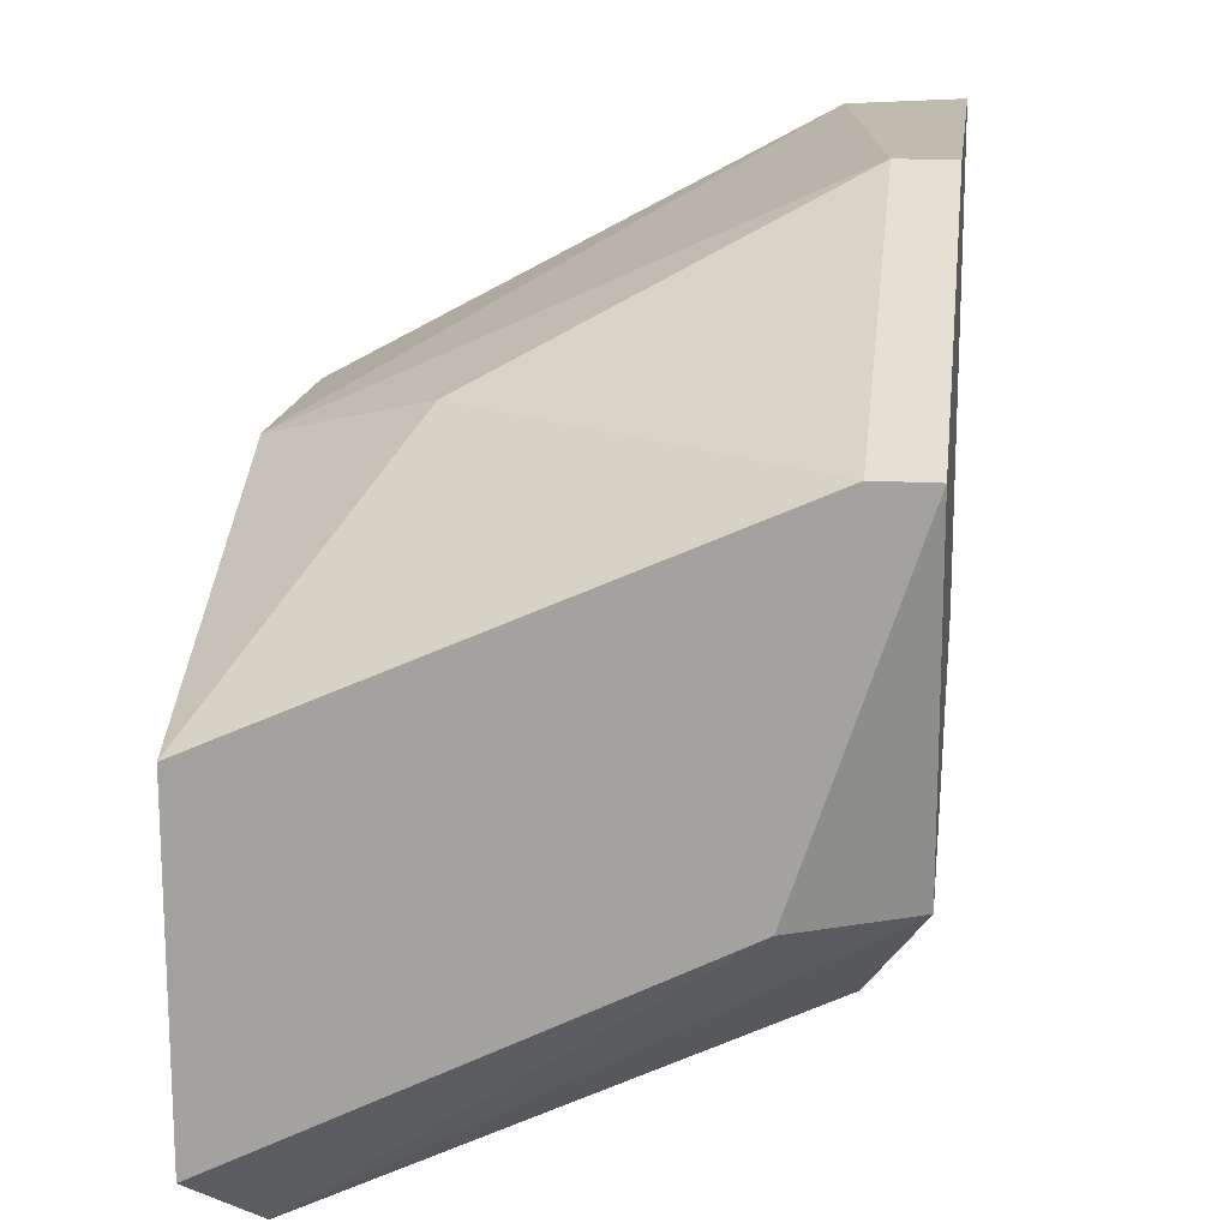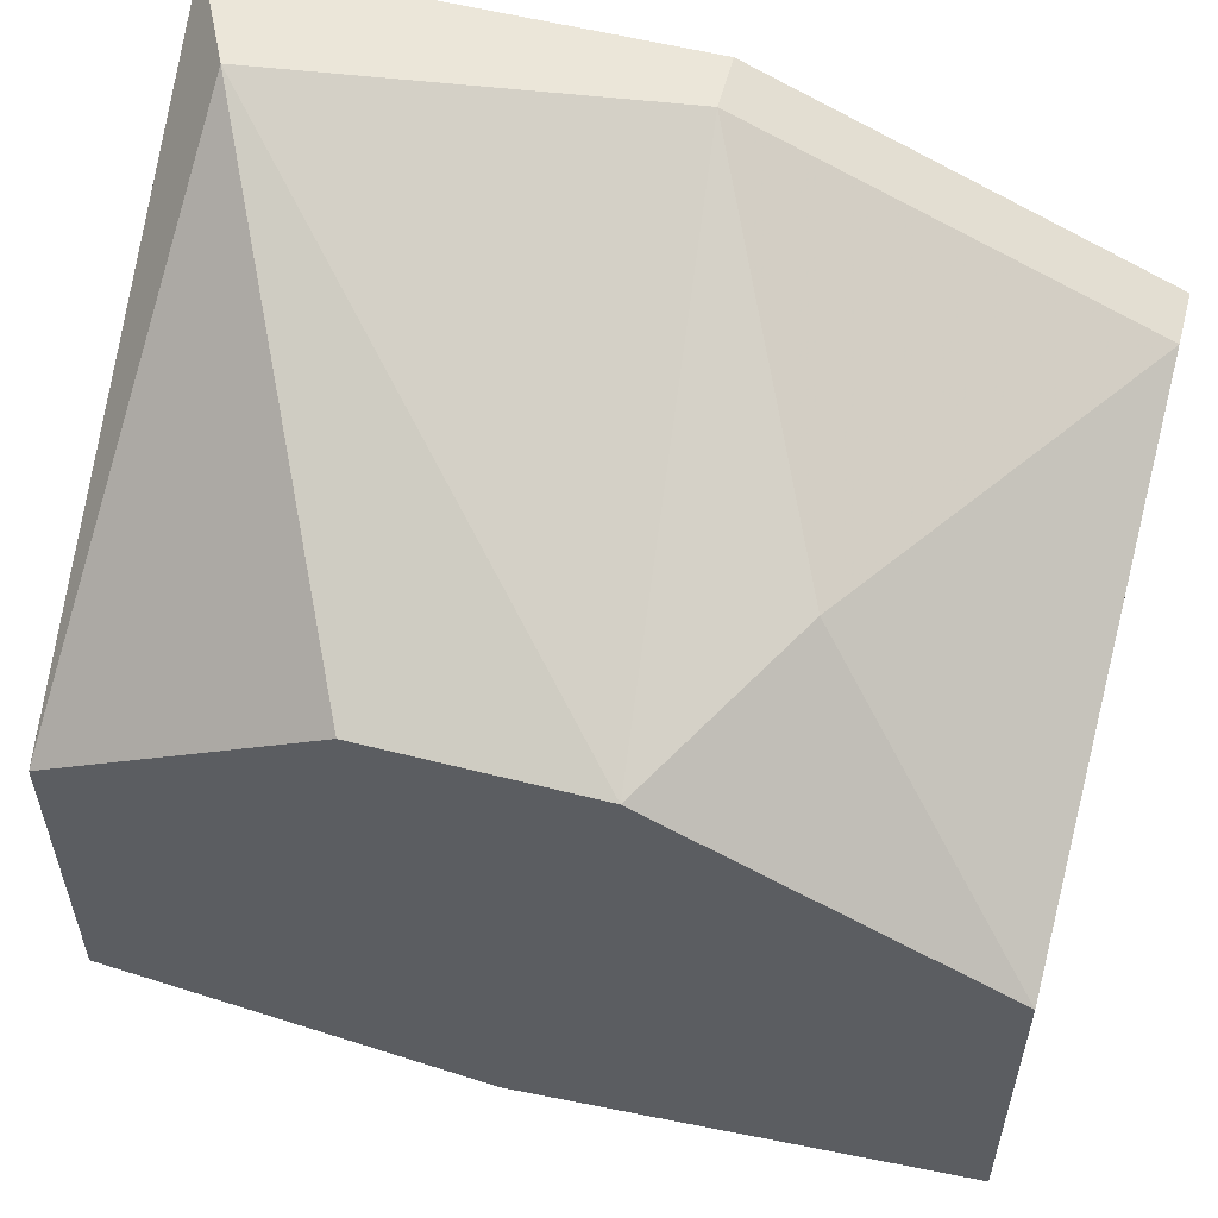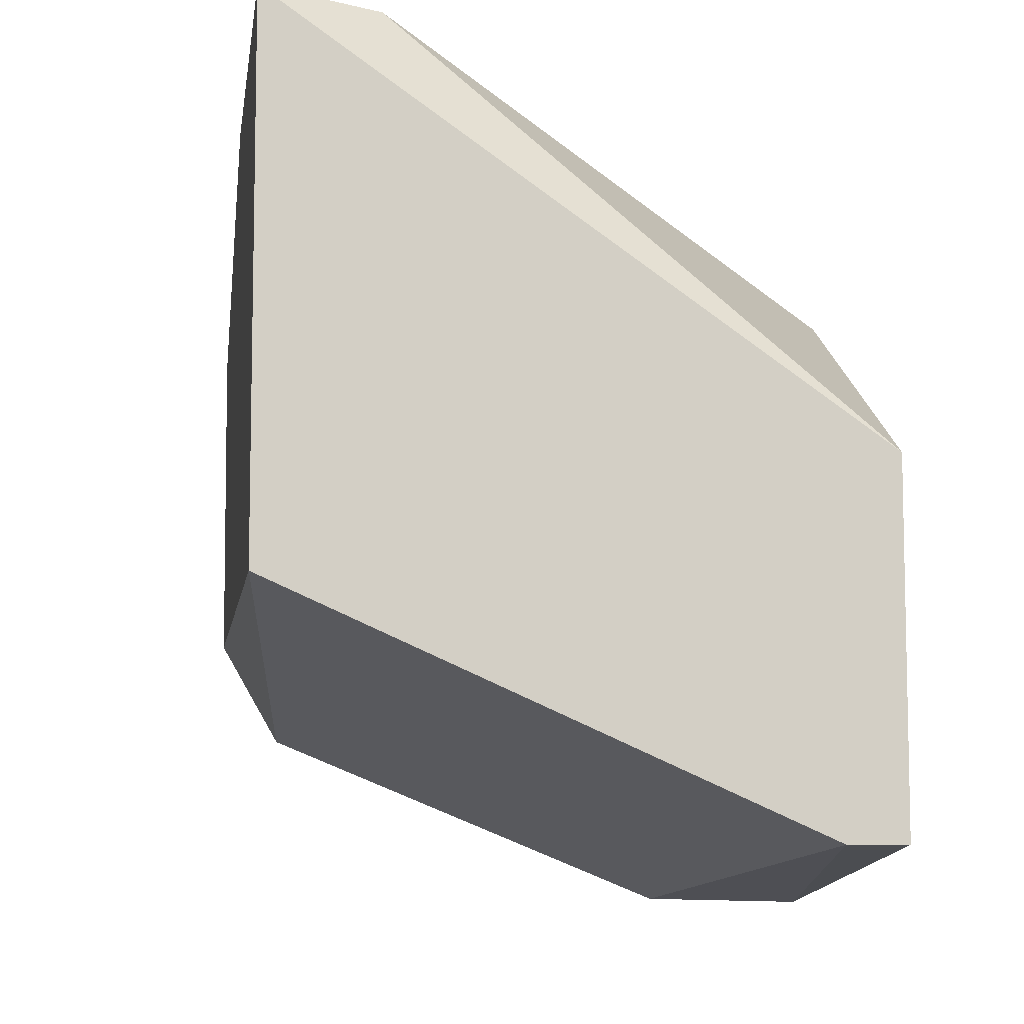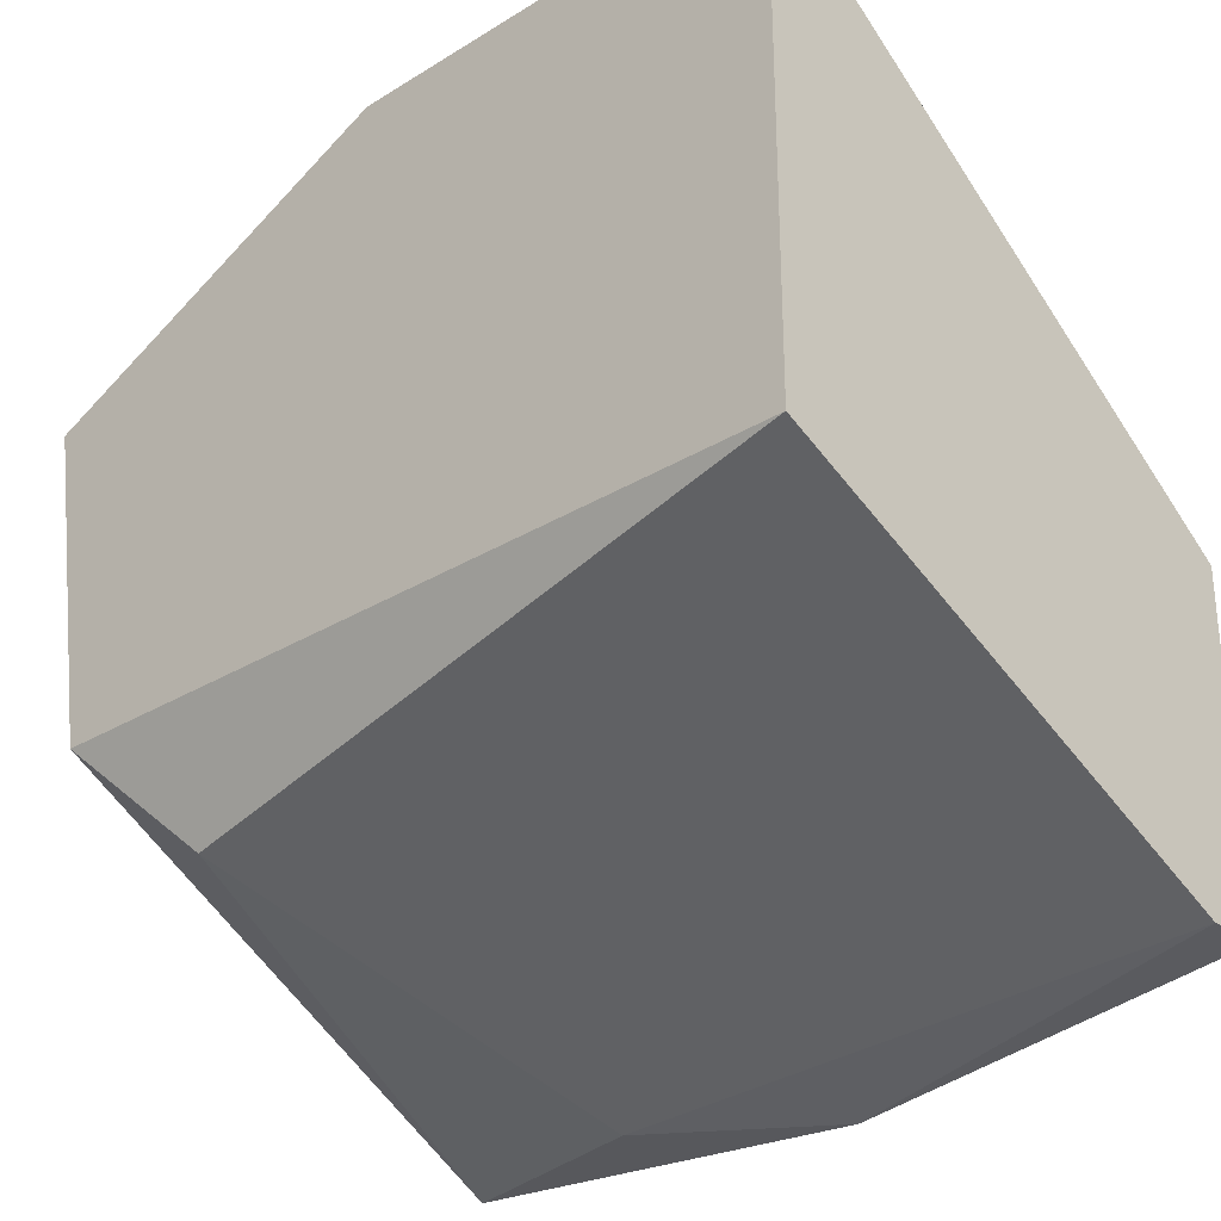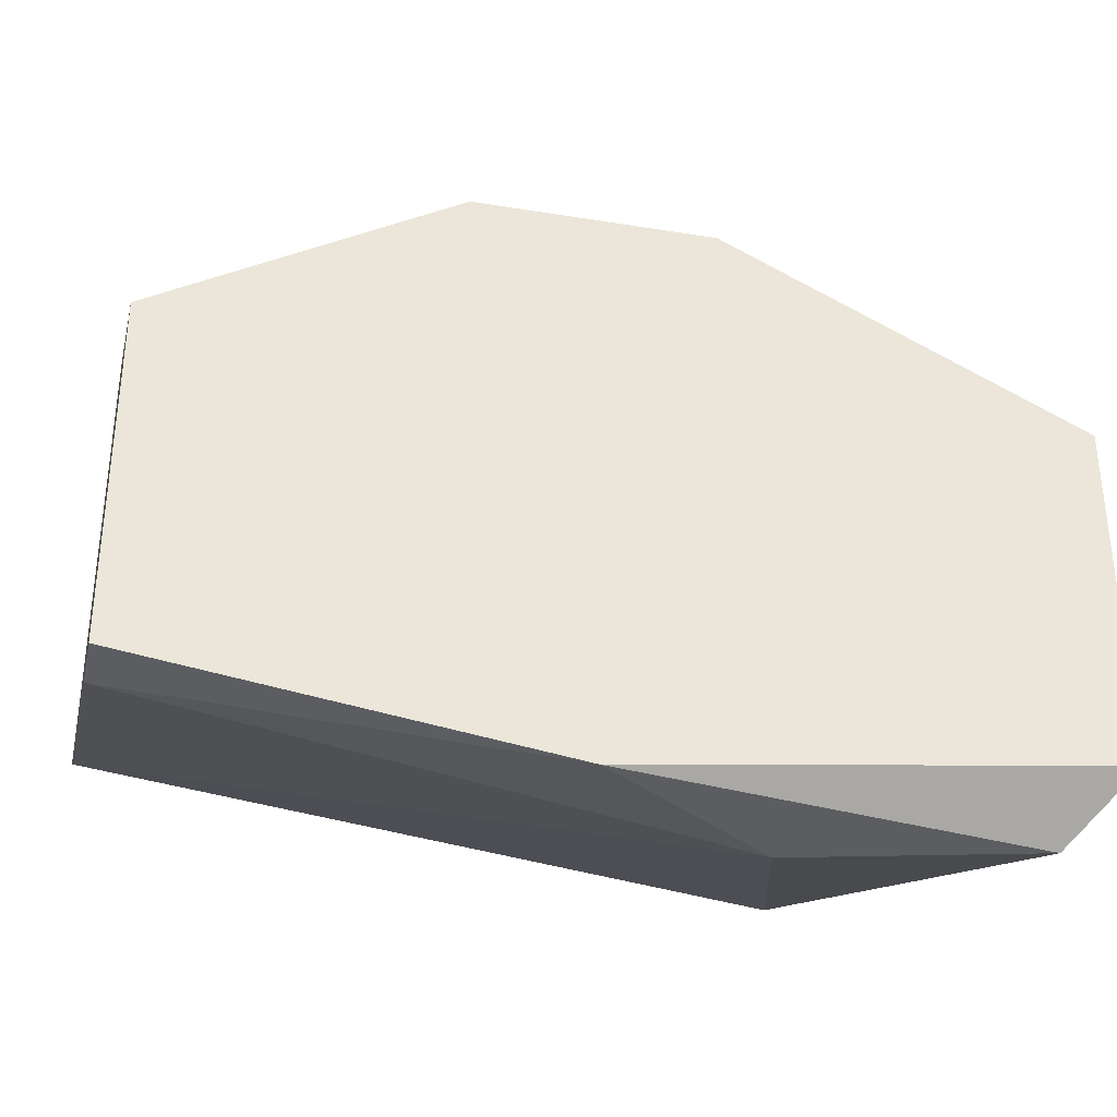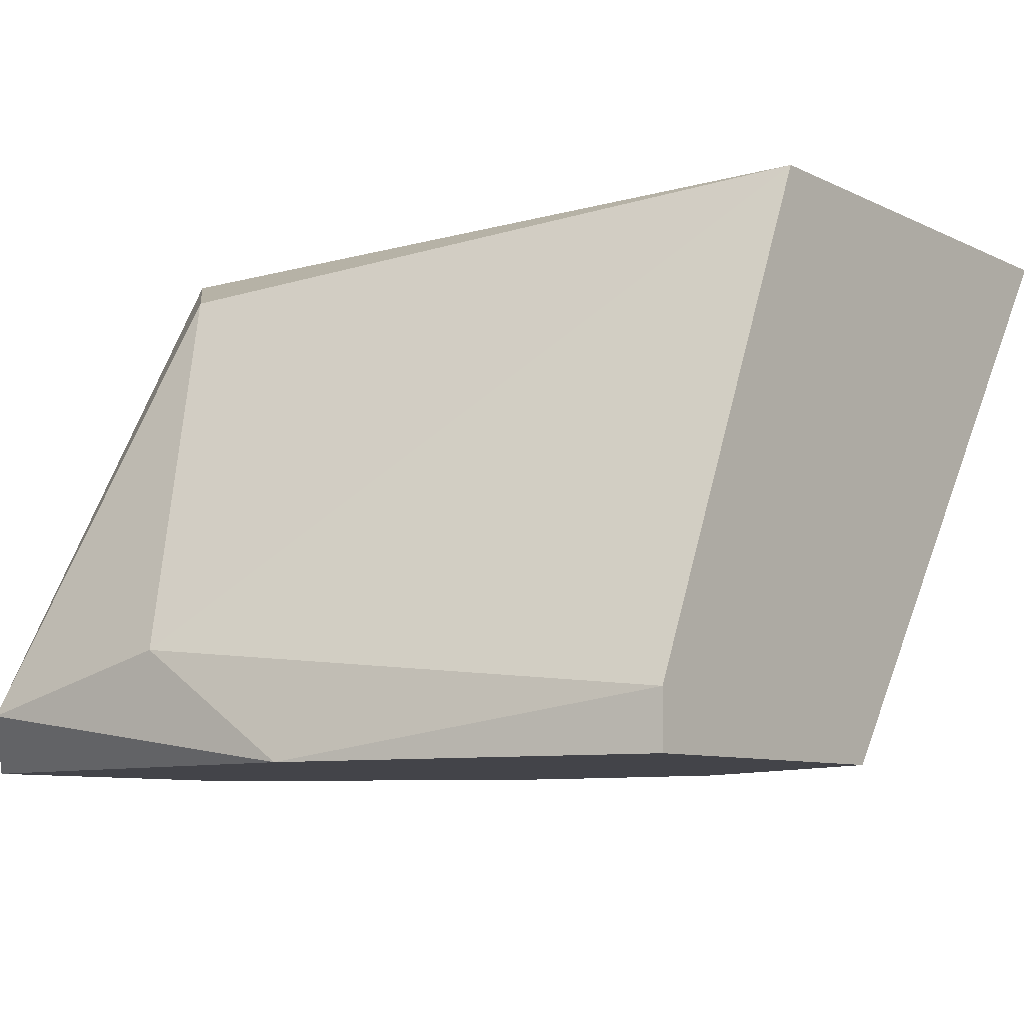
<metadata>
{"format":"obj","ext":"obj","renderer":"f3d","projection":"perspective","resolution":1024,"background":"white","views":[{"elev":16.2,"azim":-82.8,"up":"+Y"},{"elev":55.7,"azim":-165.0,"up":"+Y"},{"elev":-7.9,"azim":81.8,"up":"+Y"},{"elev":-28.7,"azim":42.5,"up":"+Y"},{"elev":-35.5,"azim":167.8,"up":"+Y"},{"elev":-8.4,"azim":37.8,"up":"+Z"}]}
</metadata>
<code>
v -0.01818 -0.01843 -0.009294
v -0.008929 -0.0138 -4.5e-05
v -0.02396 -0.02421 0.00227
v -0.02396 -0.02999 -0.008137
v -0.02164 -0.02652 0.001112
v -0.01933 -0.02999 -0.00698
v -0.01702 -0.0138 0.001112
v -0.01702 -0.0138 0.00227
v -0.02511 -0.02883 -0.009294
v -0.02511 -0.01727 0.001112
v -0.02511 -0.01727 0.00227
v -0.02511 -0.02421 -4.5e-05
v -0.02511 -0.0219 -0.009294
v -0.007773 -0.02883 -0.008137
v -0.007773 -0.02883 -0.009294
v -0.007773 -0.02421 0.00227
v -0.007773 -0.0219 -0.009294
v -0.007773 -0.0138 0.00227
v -0.01587 -0.02999 -0.009294
v -0.01355 -0.01843 -0.009294
v -0.02049 -0.01727 -0.005825
f 7 11 8
f 16 18 11
f 18 16 15
f 9 20 15
f 9 11 13
f 20 9 13
f 18 15 17
f 15 20 17
f 16 5 6
f 16 11 3
f 5 16 3
f 7 18 2
f 18 17 2
f 17 20 2
f 6 5 4
f 5 3 4
f 20 13 1
f 13 21 1
f 21 7 1
f 2 20 1
f 7 2 1
f 11 9 12
f 3 11 12
f 9 4 12
f 4 3 12
f 15 16 14
f 16 6 14
f 14 6 19
f 9 15 19
f 4 9 19
f 6 4 19
f 15 14 19
f 13 11 10
f 11 7 10
f 21 13 10
f 7 21 10
f 11 18 8
f 18 7 8

</code>
